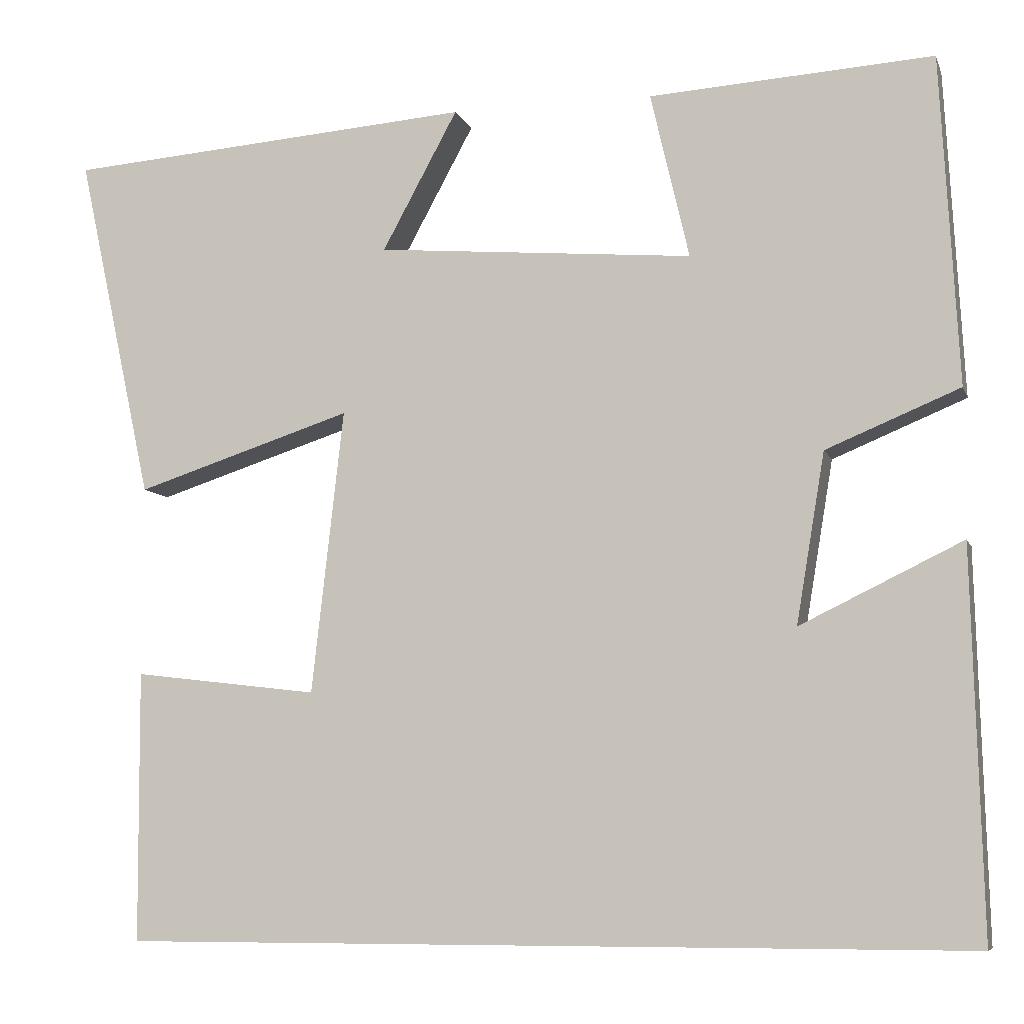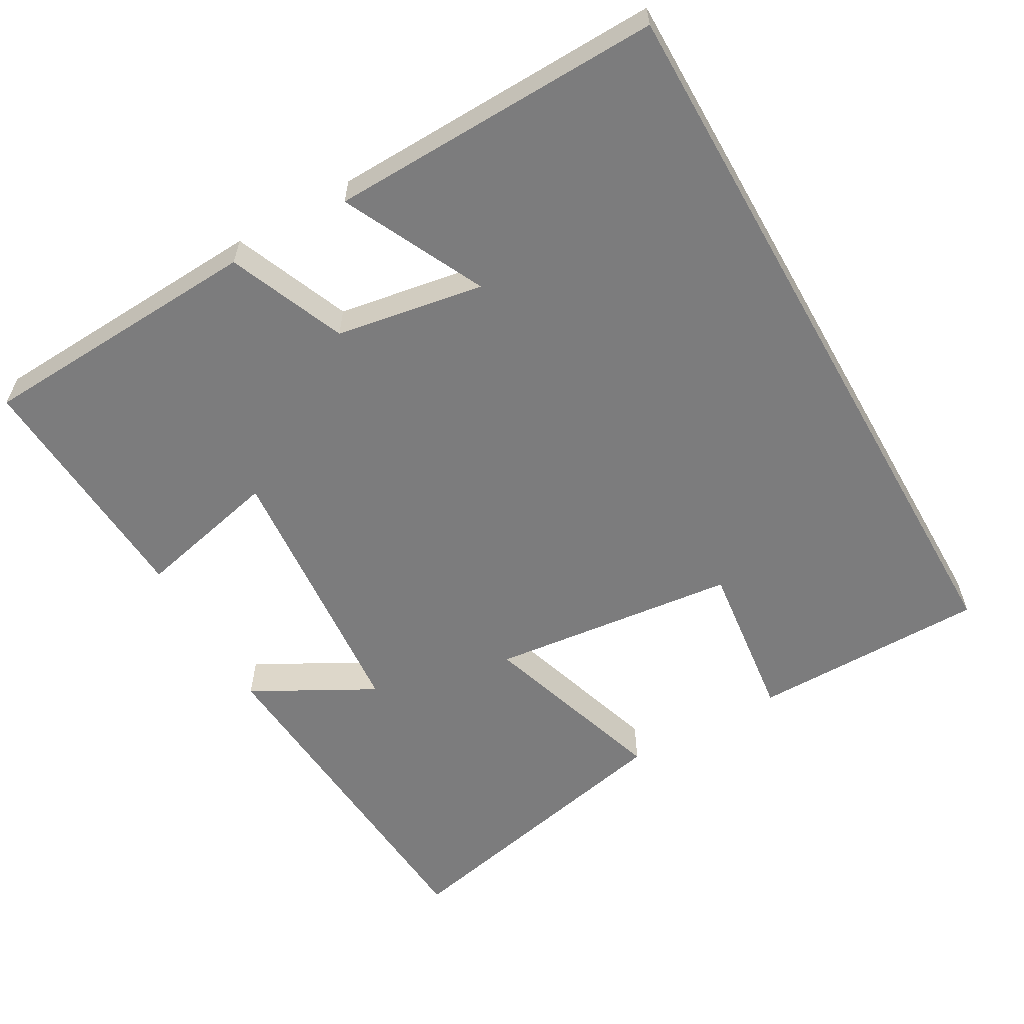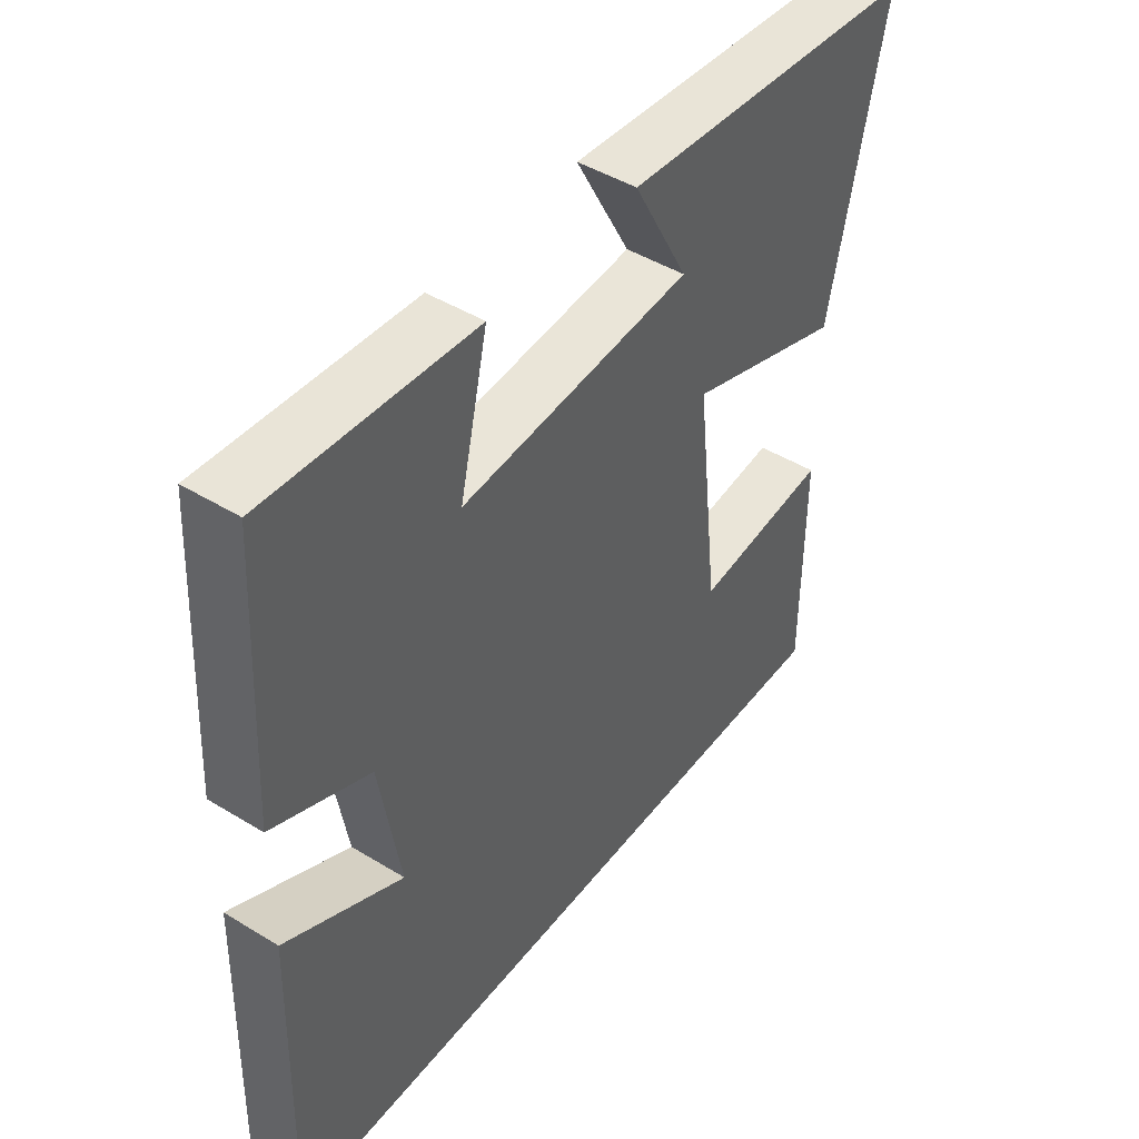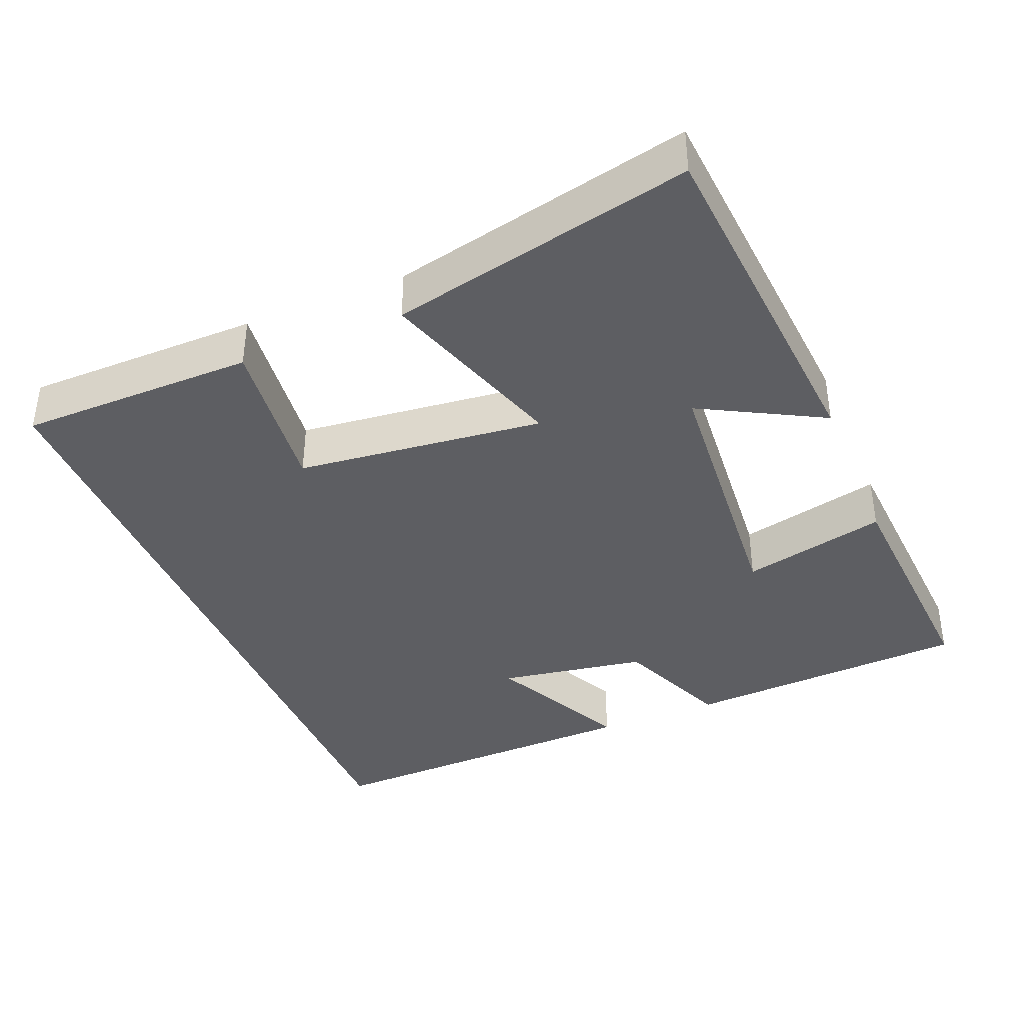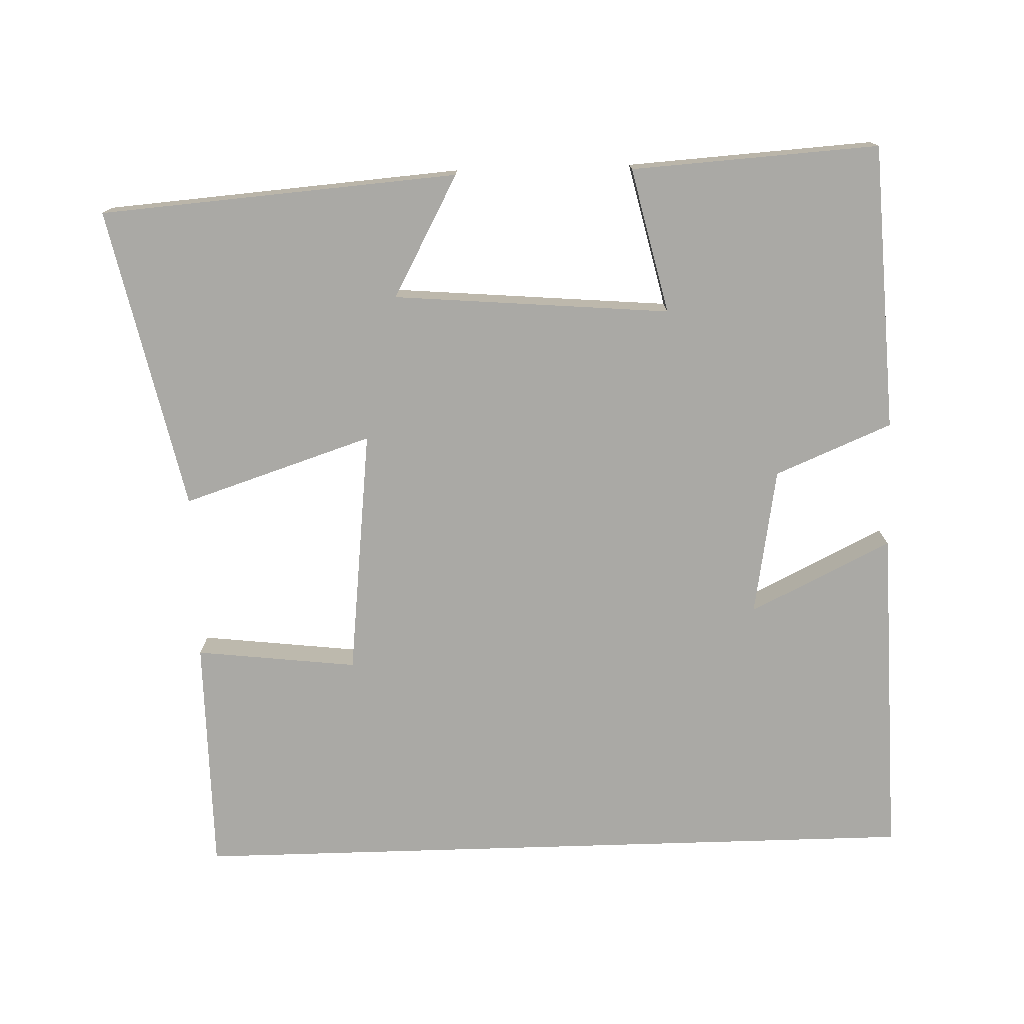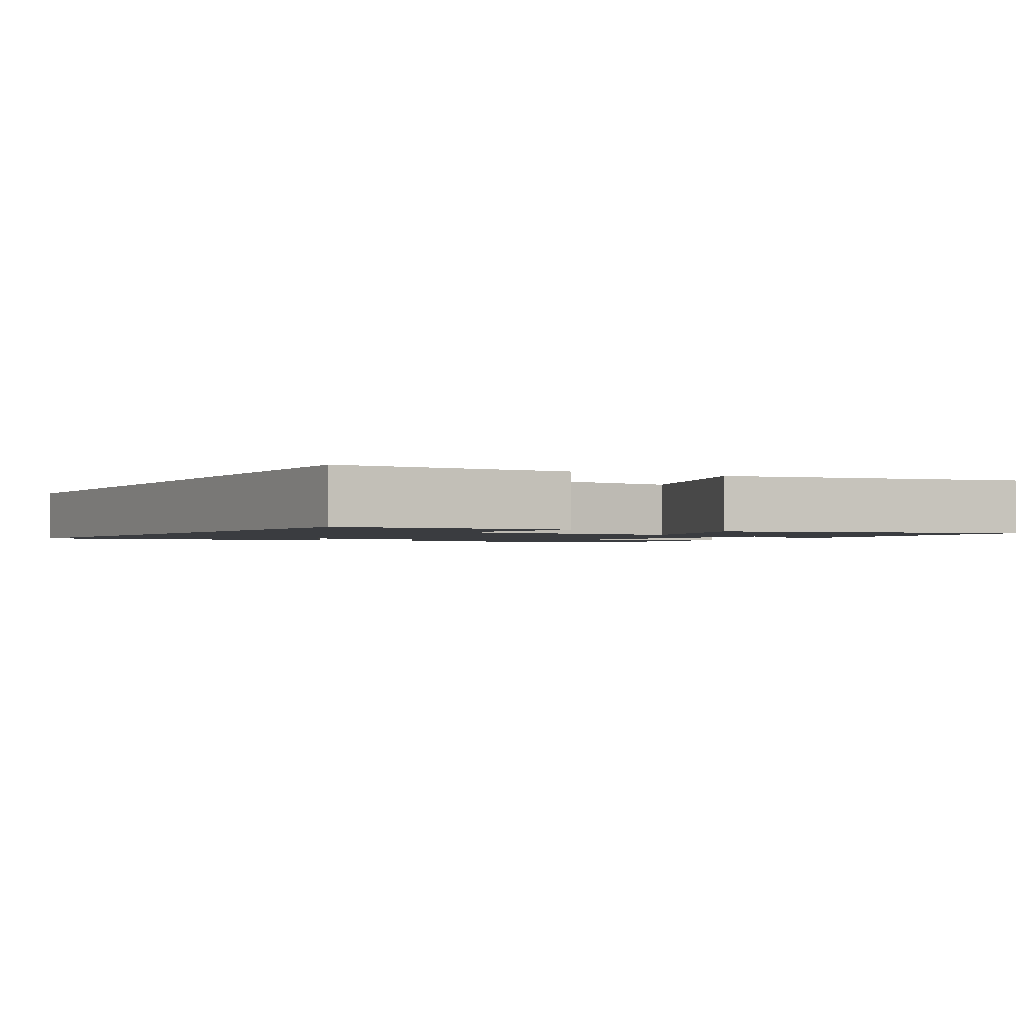
<metadata>
{"format":"obj","ext":"obj","renderer":"f3d","projection":"perspective","resolution":1024,"background":"white","views":[{"elev":-7.7,"azim":15.1,"up":"+Z"},{"elev":-58.8,"azim":119.6,"up":"+Y"},{"elev":45.4,"azim":125.3,"up":"+Z"},{"elev":-38.9,"azim":-67.5,"up":"+Y"},{"elev":-75.4,"azim":1.8,"up":"+Y"},{"elev":-1.6,"azim":-120.5,"up":"+Y"}]}
</metadata>
<code>
v 0.479 0.07 0.521
v 0.5 0.07 0.13
v 0.341 0.07 0.064
v 0.307 0.07 -0.138
v 0.5 0.07 -0.044
v 0.512 0.07 -0.5
v -0.498 0.07 -0.5
v -0.5 0.07 -0.178
v -0.279 0.07 -0.204
v -0.241 0.07 0.134
v -0.5 0.07 0.05
v -0.59 0.07 0.463
v -0.101 0.07 0.5
v -0.191 0.07 0.334
v 0.187 0.07 0.302
v 0.141 0.07 0.5
v 0.479 0 0.521
v 0.5 0 0.13
v 0.341 0 0.064
v 0.307 0 -0.138
v 0.5 0 -0.044
v 0.512 0 -0.5
v -0.498 0 -0.5
v -0.5 0 -0.178
v -0.279 0 -0.204
v -0.241 0 0.134
v -0.5 0 0.05
v -0.59 0 0.463
v -0.101 0 0.5
v -0.191 0 0.334
v 0.187 0 0.302
v 0.141 0 0.5
f 1 2 3
f 16 1 3
f 15 16 3
f 14 15 3 4
f 11 12 13 14
f 10 11 14
f 9 10 14 4
f 6 7 8 9
f 6 9 4
f 4 5 6
f 19 18 17
f 19 17 32
f 19 32 31
f 20 19 31 30
f 30 29 28 27
f 30 27 26
f 20 30 26 25
f 25 24 23 22
f 20 25 22
f 22 21 20
f 1 17 18 2
f 2 18 19 3
f 3 19 20 4
f 4 20 21 5
f 5 21 22 6
f 6 22 23 7
f 7 23 24 8
f 8 24 25 9
f 9 25 26 10
f 10 26 27 11
f 11 27 28 12
f 12 28 29 13
f 13 29 30 14
f 14 30 31 15
f 15 31 32 16
f 16 32 17 1

</code>
